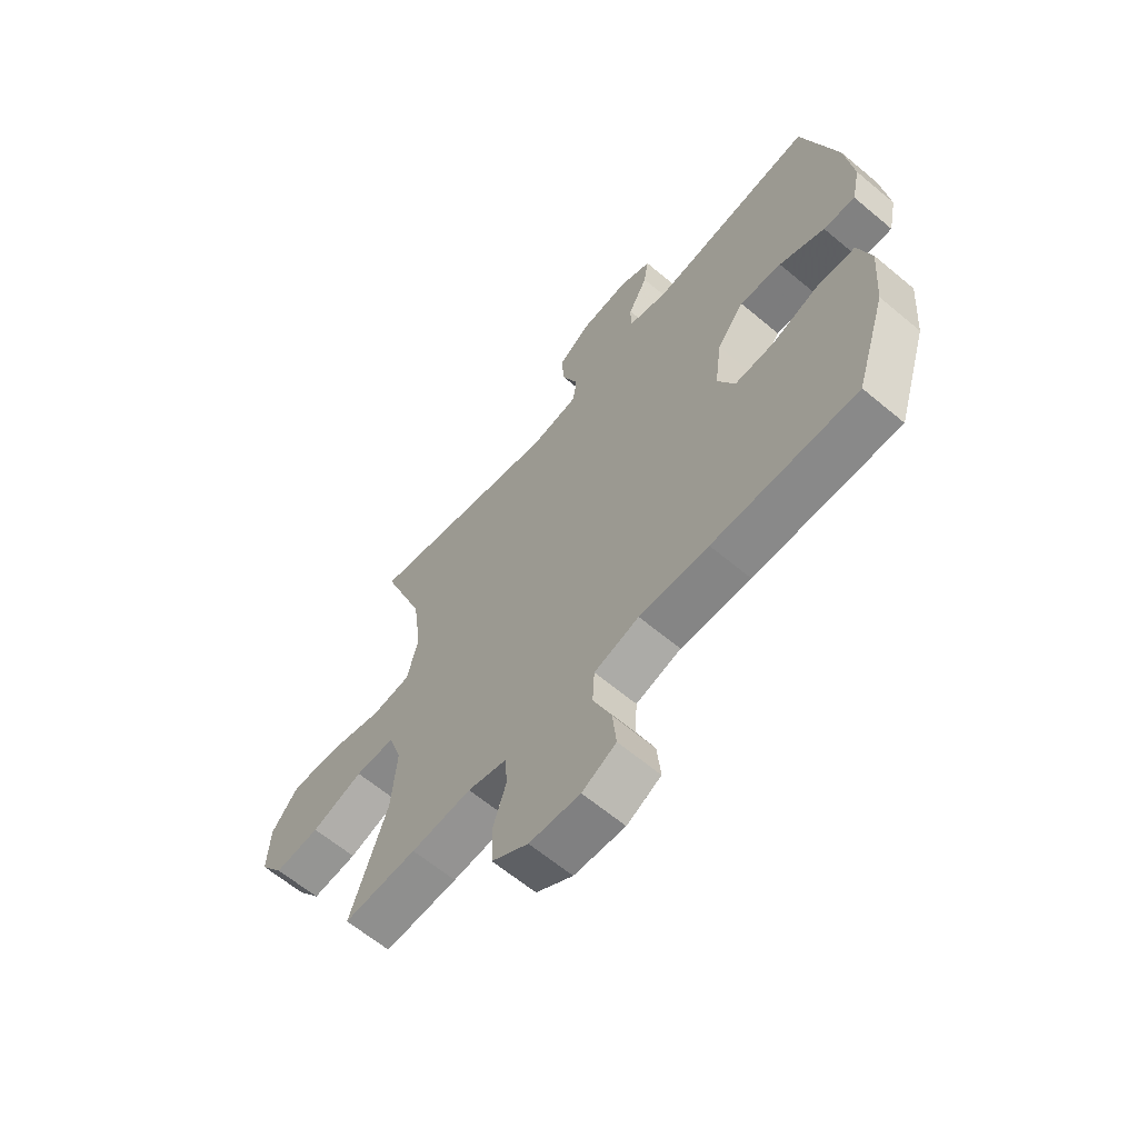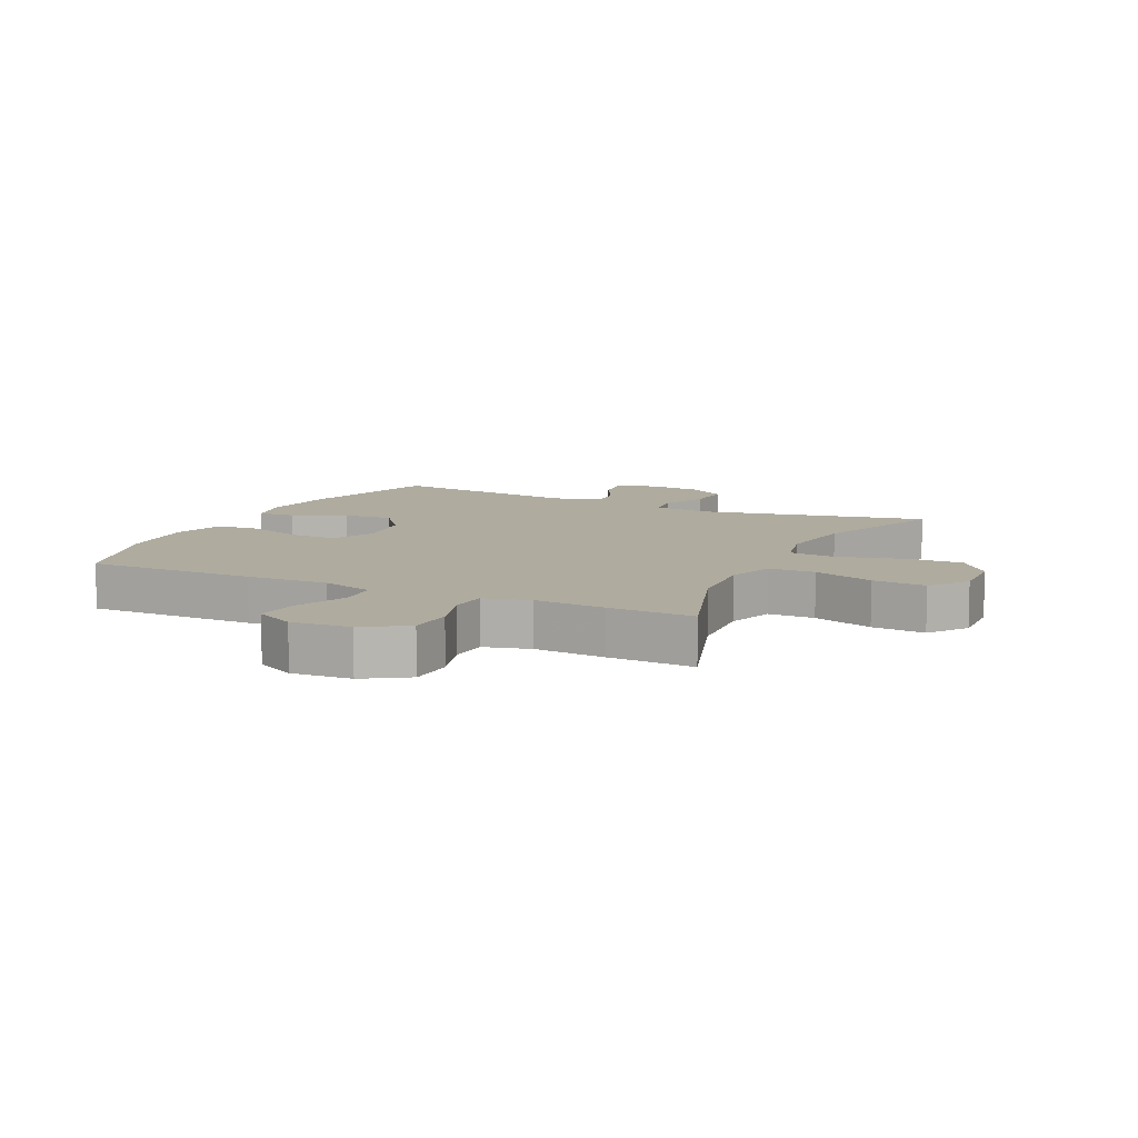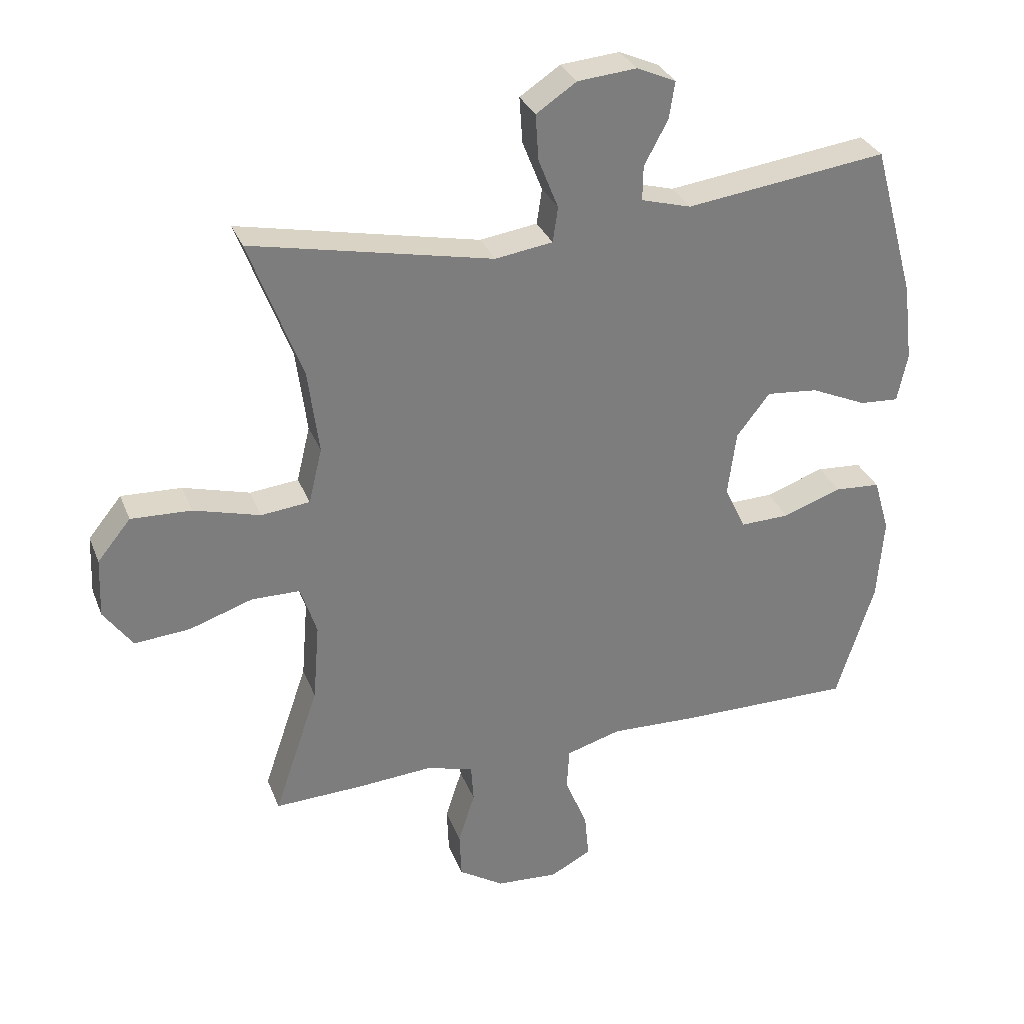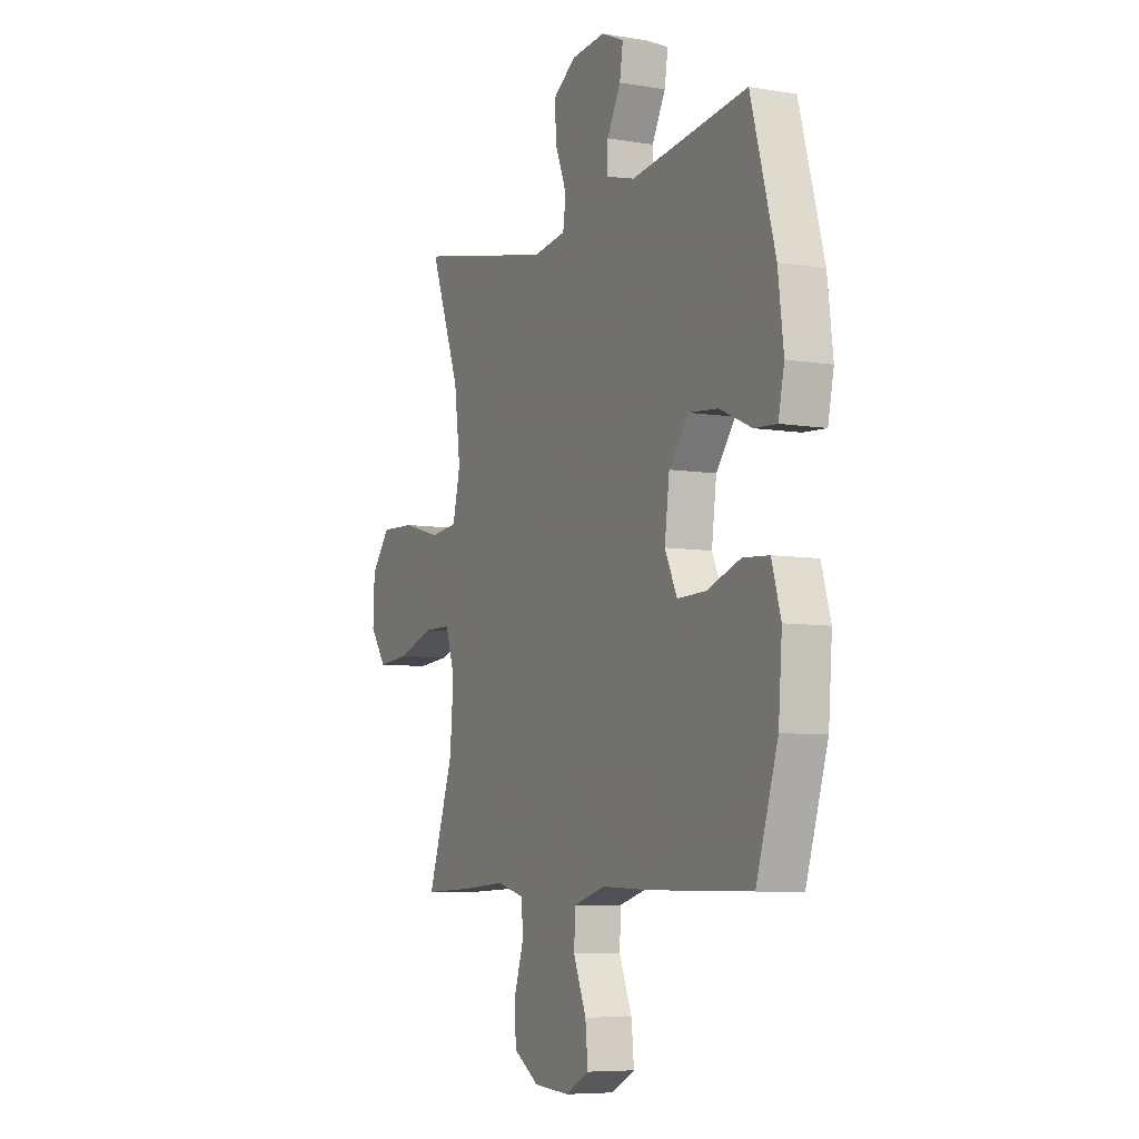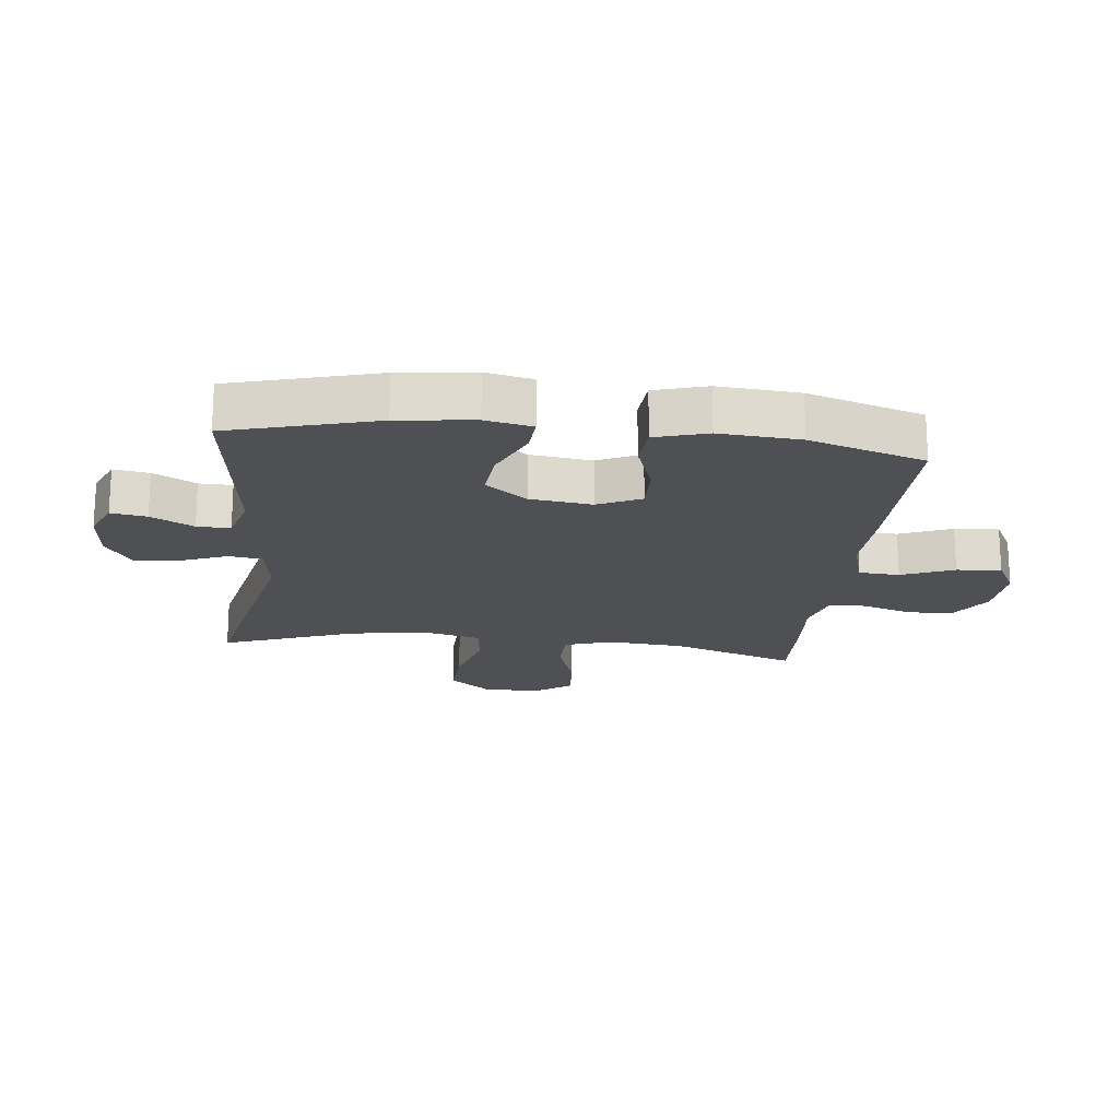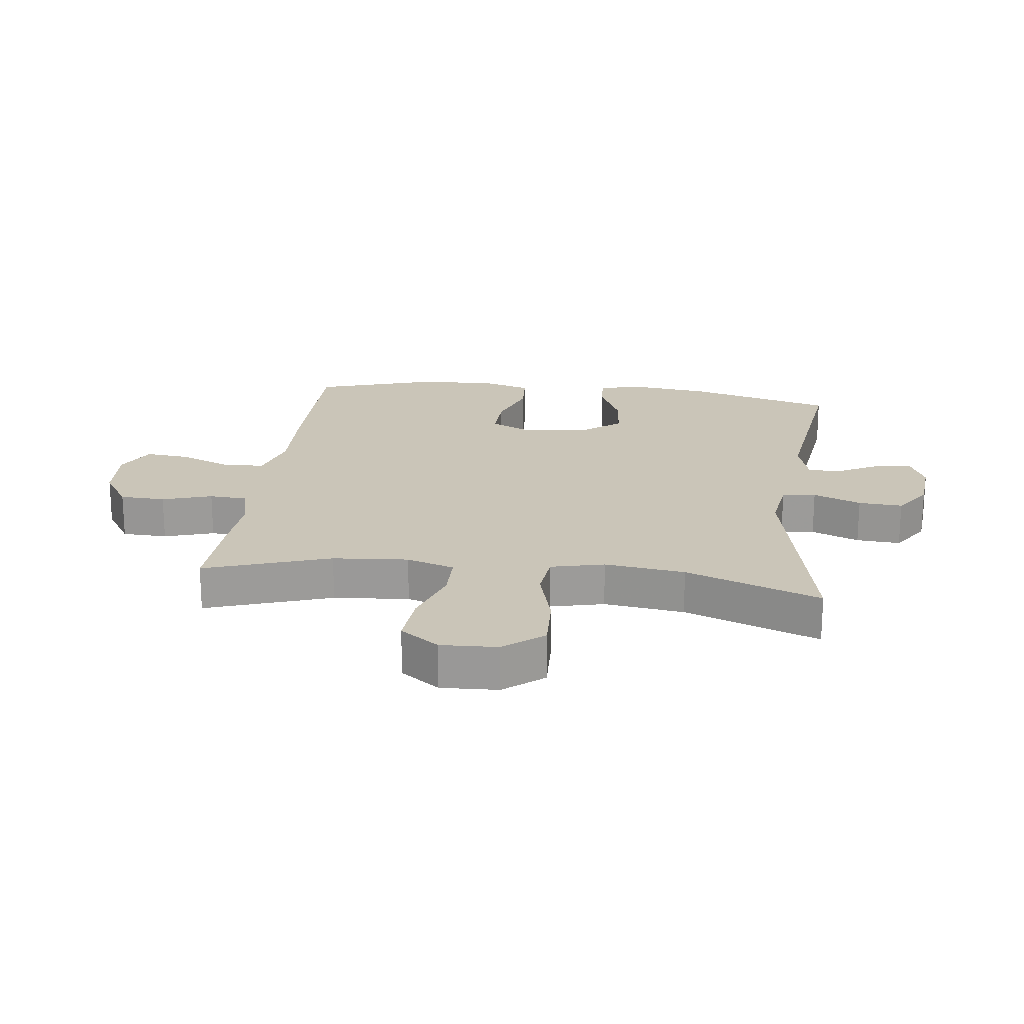
<metadata>
{"format":"obj","ext":"obj","renderer":"f3d","projection":"perspective","resolution":1024,"background":"white","views":[{"elev":-63.5,"azim":49.8,"up":"+Z"},{"elev":9.6,"azim":-154.2,"up":"+Y"},{"elev":31.3,"azim":-19.2,"up":"+Z"},{"elev":-6.9,"azim":64.1,"up":"+Z"},{"elev":-18.9,"azim":83.6,"up":"+Y"},{"elev":20.5,"azim":-82.8,"up":"+Y"}]}
</metadata>
<code>
v -0.5 0.07 -0.5
v -0.43 0.07 -0.295
v -0.42 0.07 -0.172
v -0.445 0.07 -0.094
v -0.521 0.07 -0.093
v -0.62 0.07 -0.126
v -0.707 0.07 -0.133
v -0.752 0.07 -0.07
v -0.748 0.07 0.023
v -0.696 0.07 0.087
v -0.602 0.07 0.083
v -0.498 0.07 0.054
v -0.422 0.07 0.062
v -0.401 0.07 0.149
v -0.418 0.07 0.28
v -0.5 0.07 0.5
v -0.124 0.07 0.421
v -0.034 0.07 0.434
v -0.026 0.07 0.489
v -0.057 0.07 0.567
v -0.062 0.07 0.639
v 0.001 0.07 0.681
v 0.093 0.07 0.689
v 0.154 0.07 0.662
v 0.145 0.07 0.604
v 0.108 0.07 0.535
v 0.107 0.07 0.481
v 0.185 0.07 0.459
v 0.5 0.07 0.5
v 0.566 0.07 0.261
v 0.581 0.07 0.138
v 0.565 0.07 0.062
v 0.504 0.07 0.066
v 0.417 0.07 0.105
v 0.336 0.07 0.113
v 0.284 0.07 0.046
v 0.271 0.07 -0.055
v 0.304 0.07 -0.125
v 0.381 0.07 -0.123
v 0.473 0.07 -0.091
v 0.544 0.07 -0.096
v 0.569 0.07 -0.181
v 0.559 0.07 -0.312
v 0.5 0.07 -0.5
v 0.224 0.07 -0.498
v 0.091 0.07 -0.493
v 0.005 0.07 -0.518
v 0.001 0.07 -0.584
v 0.036 0.07 -0.669
v 0.043 0.07 -0.741
v -0.022 0.07 -0.775
v -0.119 0.07 -0.768
v -0.189 0.07 -0.723
v -0.192 0.07 -0.649
v -0.166 0.07 -0.568
v -0.17 0.07 -0.507
v -0.245 0.07 -0.487
v -0.36 0.07 -0.495
v -0.5 0 -0.5
v -0.43 0 -0.295
v -0.42 0 -0.172
v -0.445 0 -0.094
v -0.521 0 -0.093
v -0.62 0 -0.126
v -0.707 0 -0.133
v -0.752 0 -0.07
v -0.748 0 0.023
v -0.696 0 0.087
v -0.602 0 0.083
v -0.498 0 0.054
v -0.422 0 0.062
v -0.401 0 0.149
v -0.418 0 0.28
v -0.5 0 0.5
v -0.124 0 0.421
v -0.034 0 0.434
v -0.026 0 0.489
v -0.057 0 0.567
v -0.062 0 0.639
v 0.001 0 0.681
v 0.093 0 0.689
v 0.154 0 0.662
v 0.145 0 0.604
v 0.108 0 0.535
v 0.107 0 0.481
v 0.185 0 0.459
v 0.5 0 0.5
v 0.566 0 0.261
v 0.581 0 0.138
v 0.565 0 0.062
v 0.504 0 0.066
v 0.417 0 0.105
v 0.336 0 0.113
v 0.284 0 0.046
v 0.271 0 -0.055
v 0.304 0 -0.125
v 0.381 0 -0.123
v 0.473 0 -0.091
v 0.544 0 -0.096
v 0.569 0 -0.181
v 0.559 0 -0.312
v 0.5 0 -0.5
v 0.224 0 -0.498
v 0.091 0 -0.493
v 0.005 0 -0.518
v 0.001 0 -0.584
v 0.036 0 -0.669
v 0.043 0 -0.741
v -0.022 0 -0.775
v -0.119 0 -0.768
v -0.189 0 -0.723
v -0.192 0 -0.649
v -0.166 0 -0.568
v -0.17 0 -0.507
v -0.245 0 -0.487
v -0.36 0 -0.495
f 57 58 1 2
f 56 57 2 3
f 52 53 54 55
f 52 55 56
f 51 52 56
f 48 49 50 51
f 47 48 51 56
f 46 47 56 3
f 39 40 41 42
f 38 39 42 43
f 31 32 33 34
f 31 34 35
f 28 29 30 31
f 27 28 31 35
f 23 24 25 26
f 23 26 27
f 22 23 27
f 19 20 21 22
f 19 22 27
f 18 19 27 35
f 15 16 17
f 14 15 17 18
f 13 14 18 35
f 9 10 11 12
f 5 6 7 8
f 4 5 8 9
f 45 46 3 4
f 38 43 44 45
f 37 38 45 4
f 36 37 4 9
f 13 35 36
f 9 12 13 36
f 60 59 116 115
f 61 60 115 114
f 113 112 111 110
f 114 113 110
f 114 110 109
f 109 108 107 106
f 114 109 106 105
f 61 114 105 104
f 100 99 98 97
f 101 100 97 96
f 92 91 90 89
f 93 92 89
f 89 88 87 86
f 93 89 86 85
f 84 83 82 81
f 85 84 81
f 85 81 80
f 80 79 78 77
f 85 80 77
f 93 85 77 76
f 75 74 73
f 76 75 73 72
f 93 76 72 71
f 70 69 68 67
f 66 65 64 63
f 67 66 63 62
f 62 61 104 103
f 103 102 101 96
f 62 103 96 95
f 67 62 95 94
f 94 93 71
f 94 71 70 67
f 1 59 60 2
f 2 60 61 3
f 3 61 62 4
f 4 62 63 5
f 5 63 64 6
f 6 64 65 7
f 7 65 66 8
f 8 66 67 9
f 9 67 68 10
f 10 68 69 11
f 11 69 70 12
f 12 70 71 13
f 13 71 72 14
f 14 72 73 15
f 15 73 74 16
f 16 74 75 17
f 17 75 76 18
f 18 76 77 19
f 19 77 78 20
f 20 78 79 21
f 21 79 80 22
f 22 80 81 23
f 23 81 82 24
f 24 82 83 25
f 25 83 84 26
f 26 84 85 27
f 27 85 86 28
f 28 86 87 29
f 29 87 88 30
f 30 88 89 31
f 31 89 90 32
f 32 90 91 33
f 33 91 92 34
f 34 92 93 35
f 35 93 94 36
f 36 94 95 37
f 37 95 96 38
f 38 96 97 39
f 39 97 98 40
f 40 98 99 41
f 41 99 100 42
f 42 100 101 43
f 43 101 102 44
f 44 102 103 45
f 45 103 104 46
f 46 104 105 47
f 47 105 106 48
f 48 106 107 49
f 49 107 108 50
f 50 108 109 51
f 51 109 110 52
f 52 110 111 53
f 53 111 112 54
f 54 112 113 55
f 55 113 114 56
f 56 114 115 57
f 57 115 116 58
f 58 116 59 1

</code>
